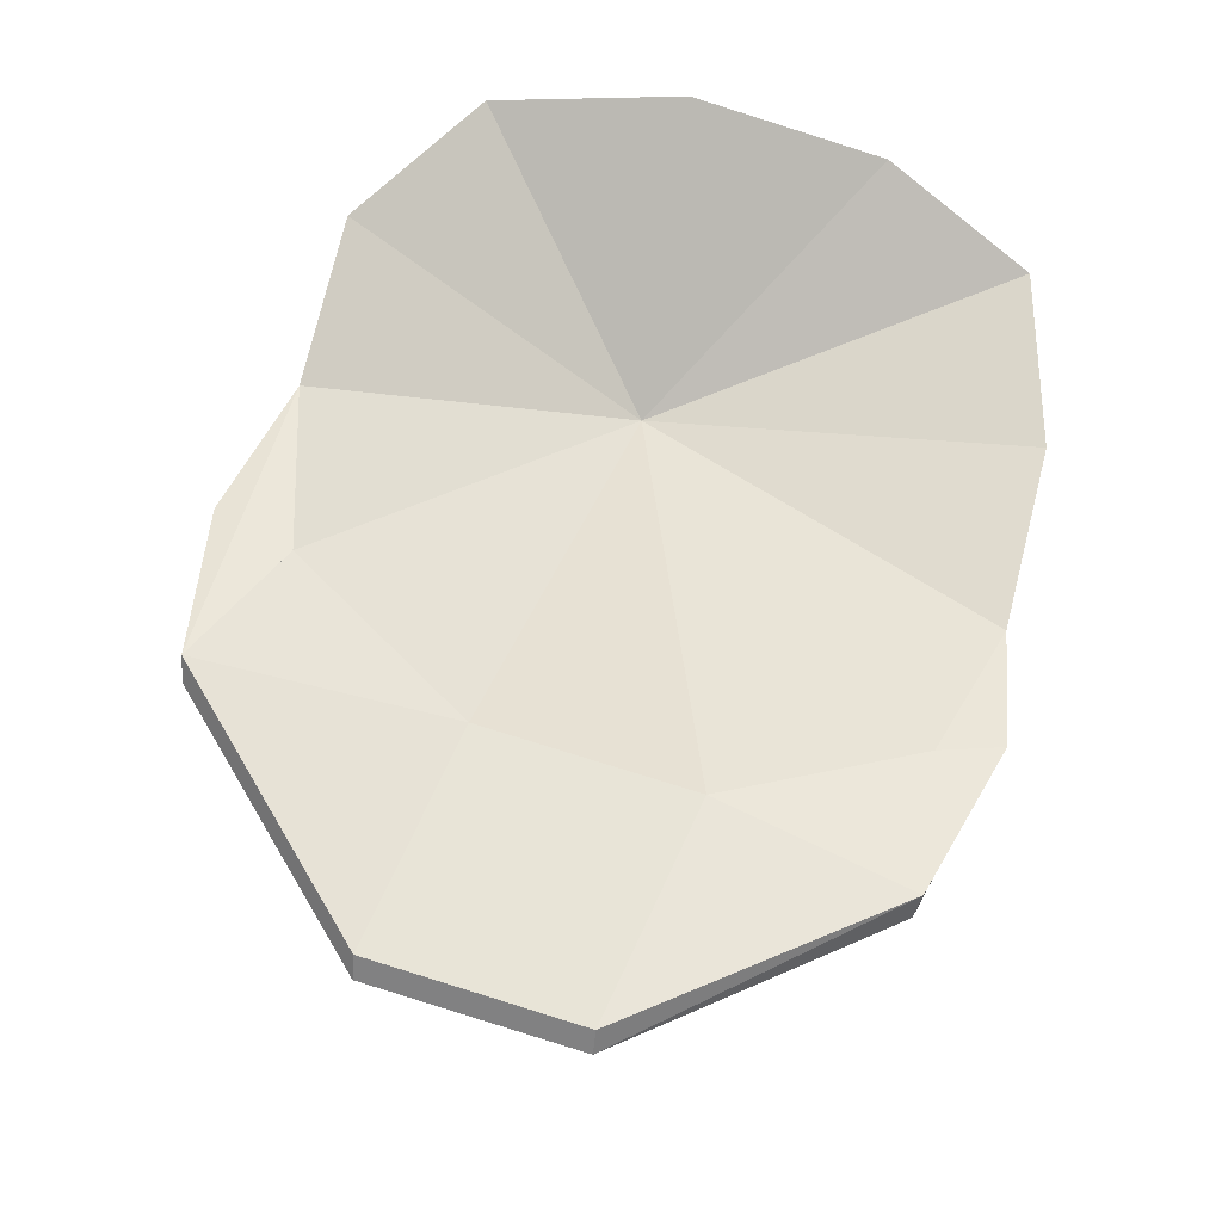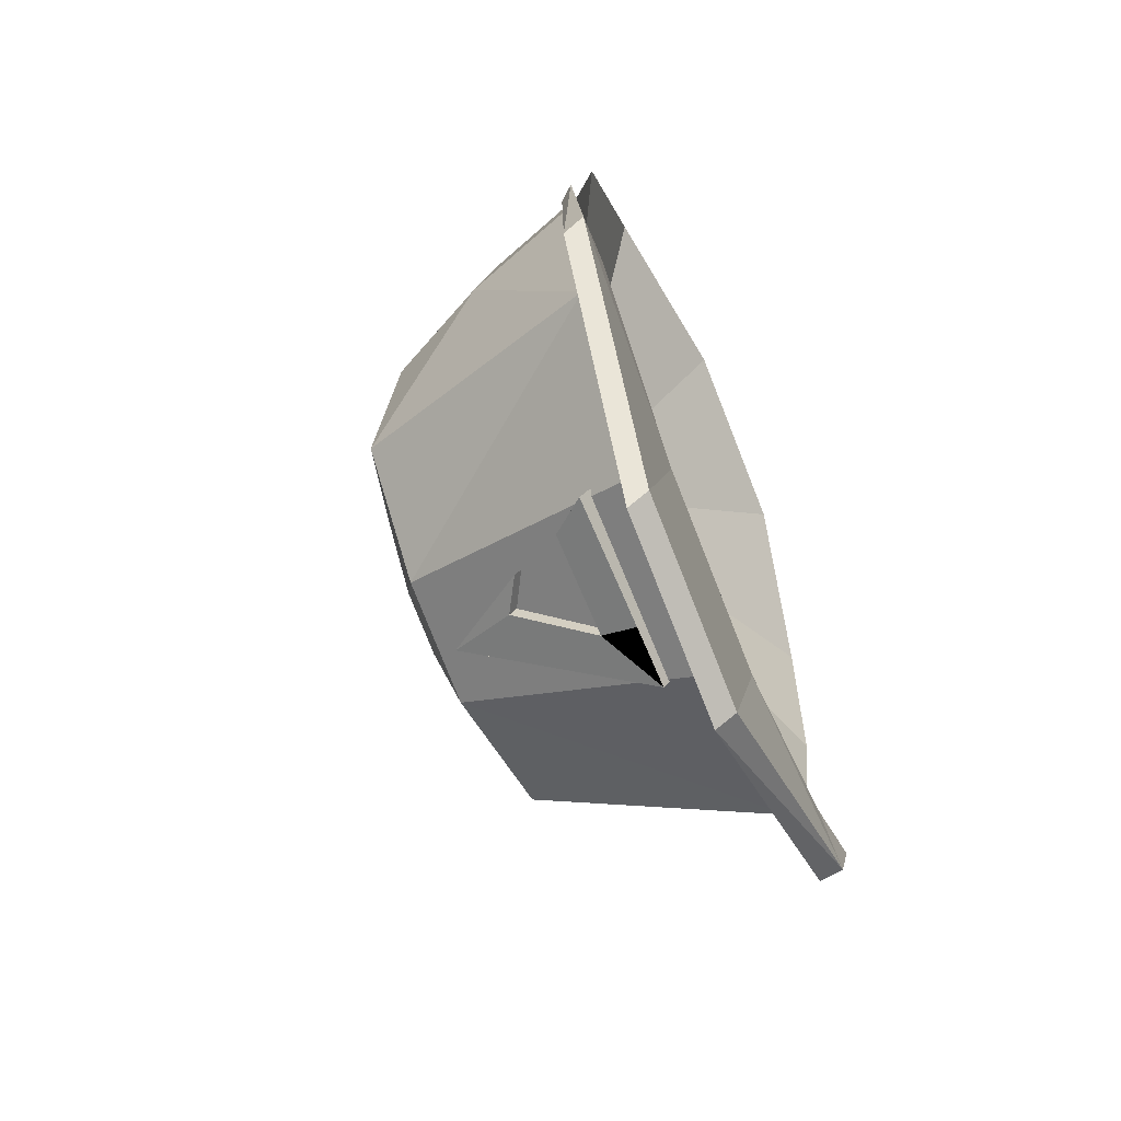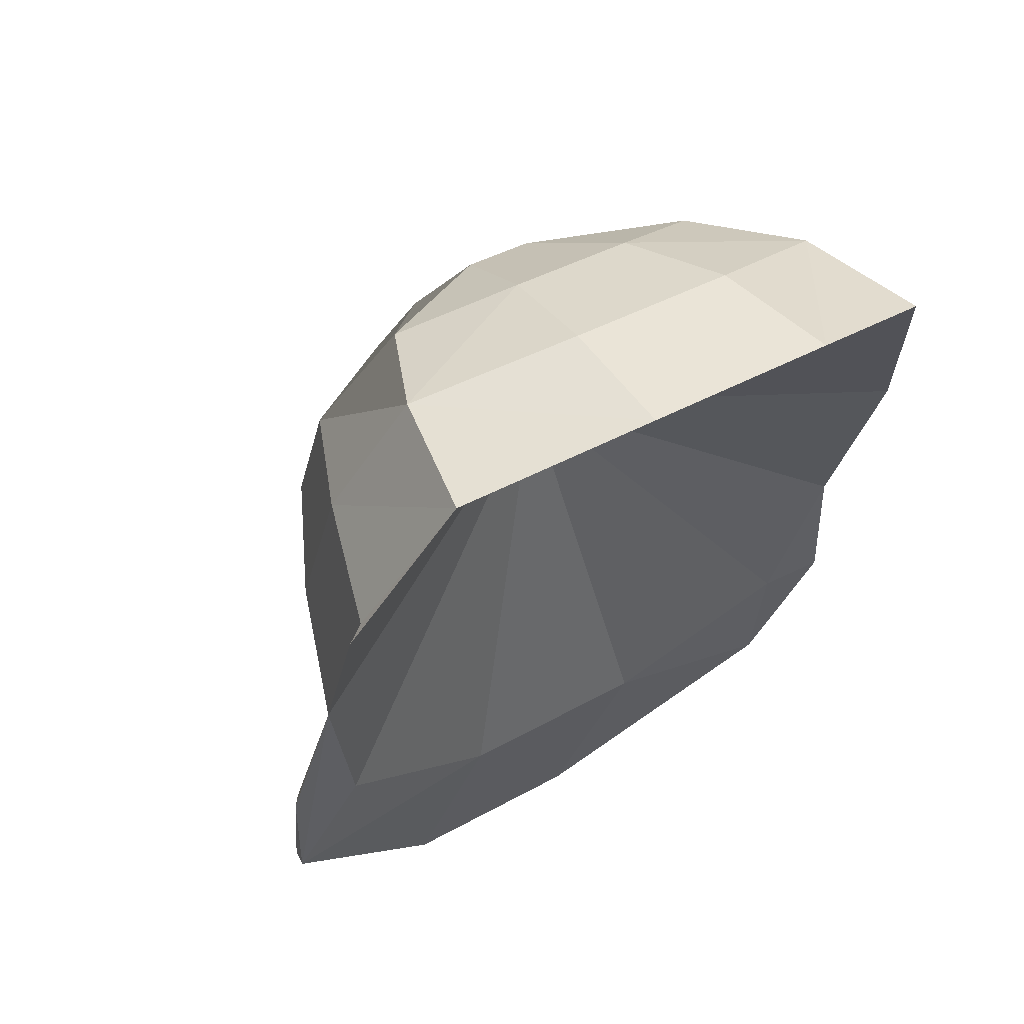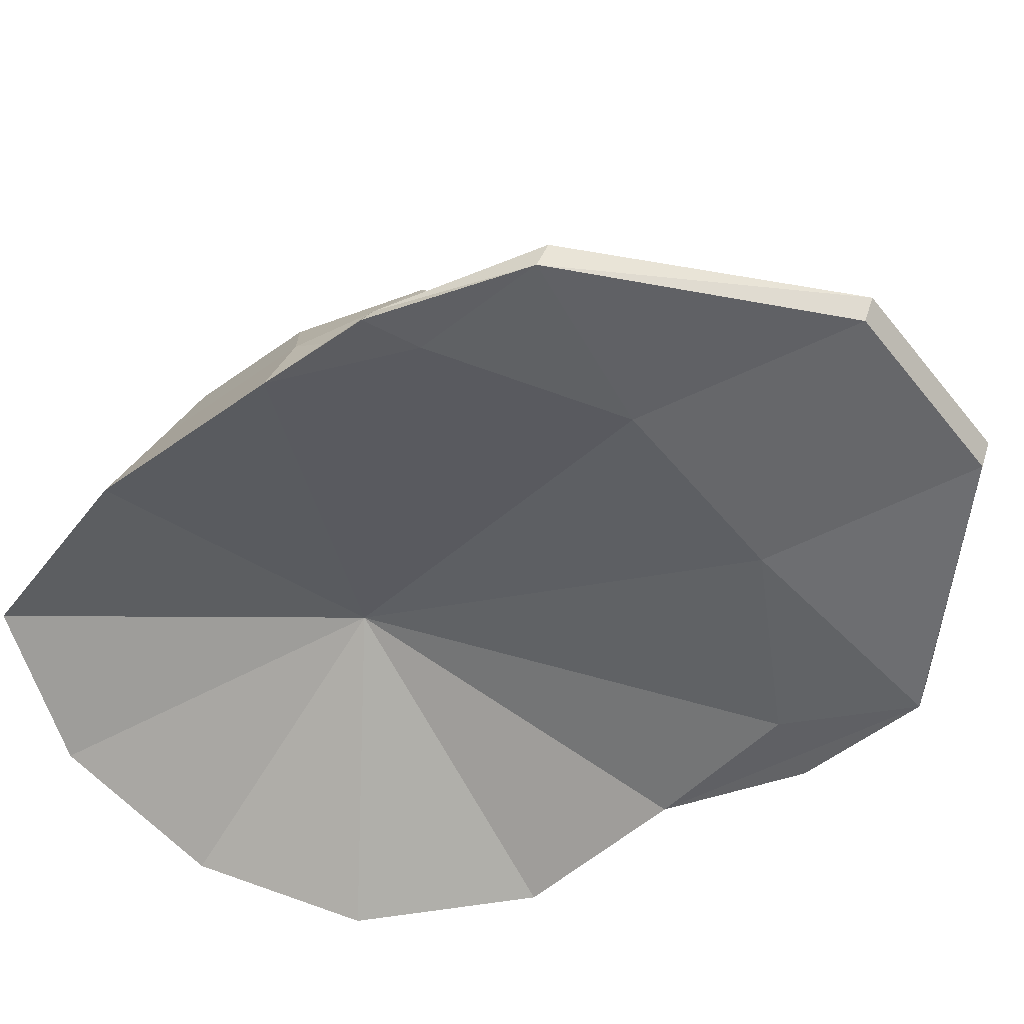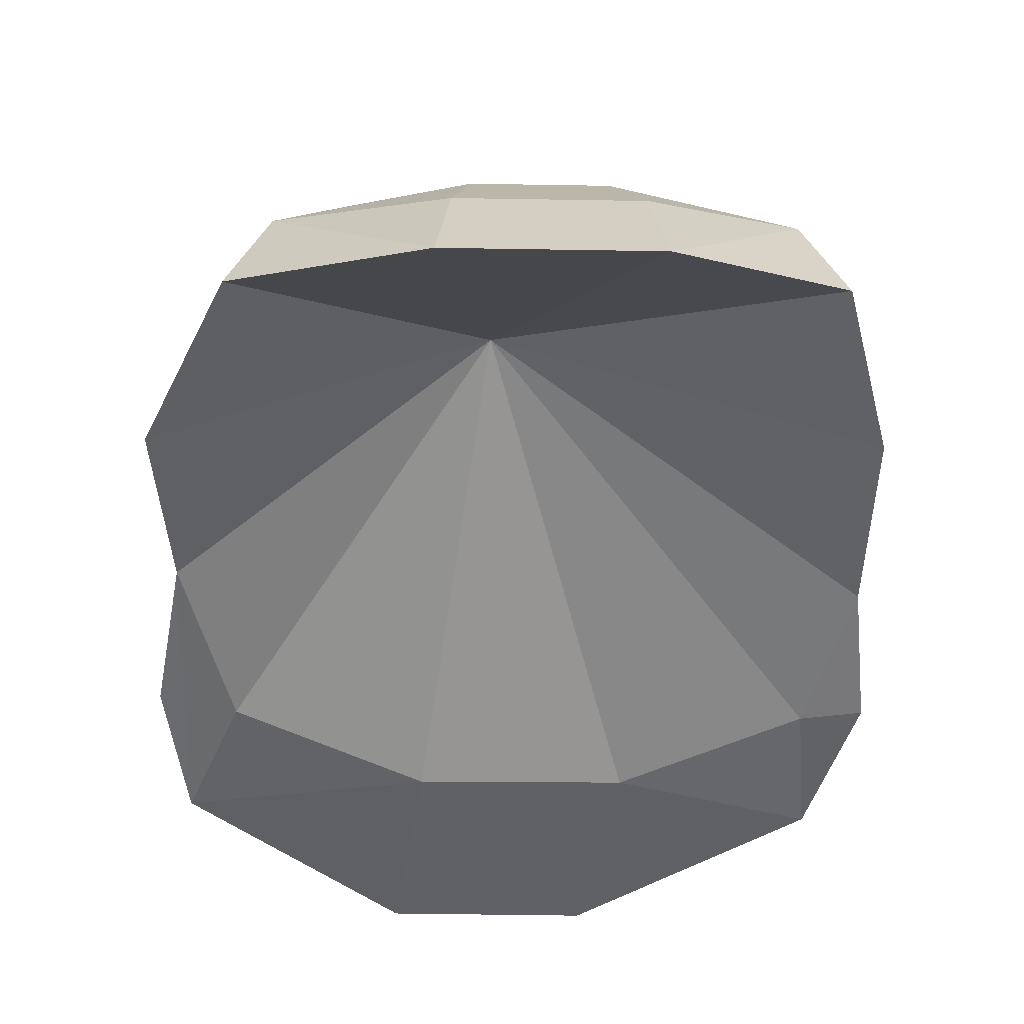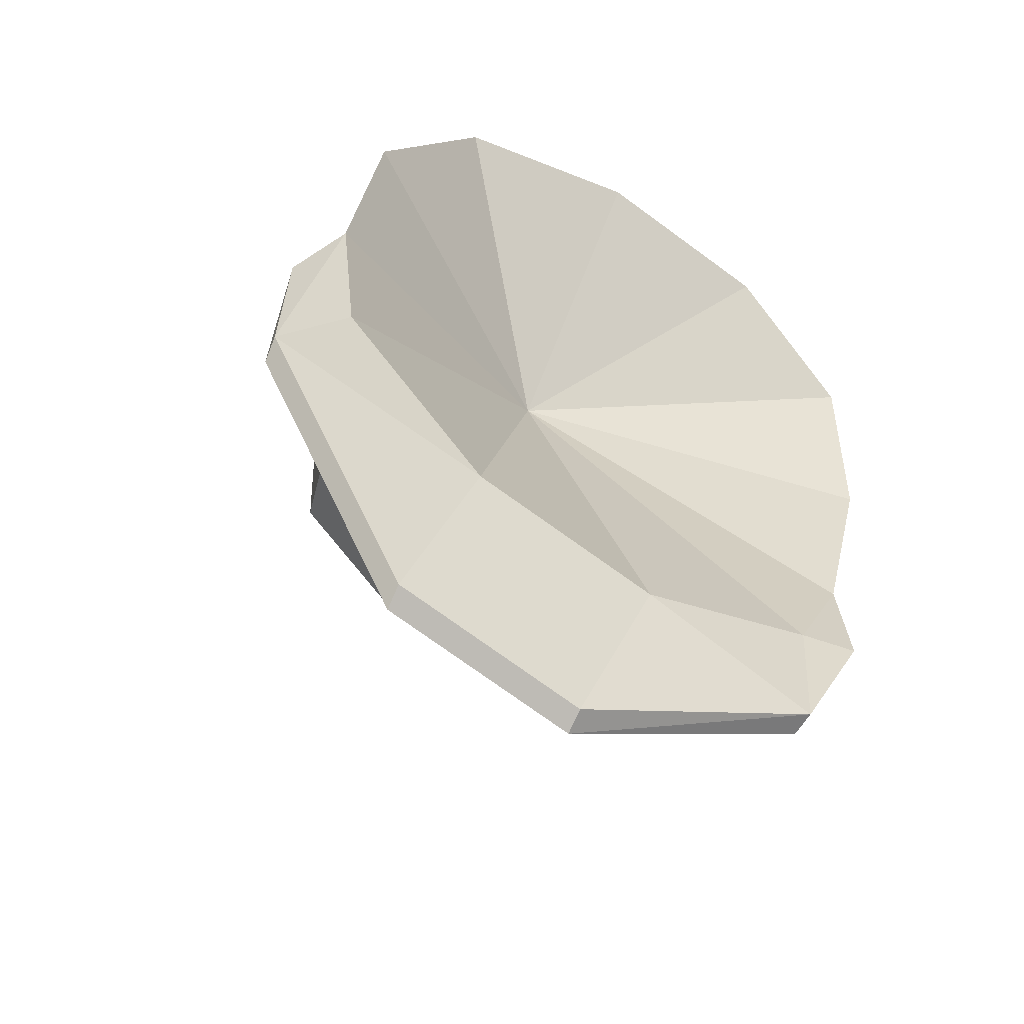
<metadata>
{"format":"obj","ext":"obj","renderer":"f3d","projection":"perspective","resolution":1024,"background":"white","views":[{"elev":-26.9,"azim":-9.1,"up":"+Z"},{"elev":-62.0,"azim":-67.6,"up":"+Z"},{"elev":67.1,"azim":-31.7,"up":"+Z"},{"elev":-53.0,"azim":142.6,"up":"+Y"},{"elev":-45.3,"azim":13.9,"up":"+Y"},{"elev":-48.8,"azim":-33.1,"up":"+Z"}]}
</metadata>
<code>
v 0.04525 0.1097 0.1313
v -0.02436 0.09548 0.1715
v -0.03512 0.09548 0.1313
v 0.005062 0.09548 0.2009
v 0.04525 0.09548 0.2117
v 0.08544 0.09548 0.2009
v 0.1149 0.09548 0.1715
v 0.1256 0.09548 0.1313
v 0.1149 0.09548 0.0911
v 0.08544 0.09548 0.06168
v 0.04525 0.09548 0.05091
v 0.005062 0.09548 0.06168
v -0.02436 0.09548 0.0911
v -0.08557 0.05467 0.2068
v -0.1058 0.05467 0.1313
v -0.03028 0.05467 0.2621
v 0.1208 0.04084 0.2505
v 0.04525 0.04084 0.2707
v 0.1761 0.05467 0.2068
v 0.1963 0.05467 0.1313
v 0.1761 0.05467 0.05576
v 0.04525 0.07467 -0.01977
v -0.03028 0.07467 0.0004658
v -0.111 -0.007848 0.233
v -0.1383 -0.007848 0.1313
v -0.05651 -0.007848 0.3075
v 0.1472 -0.02239 0.2826
v 0.04545 -0.02239 0.3099
v 0.2215 -0.007848 0.233
v 0.1915 -0.007848 0.02953
v 0.2188 -0.007848 0.1313
v 0.1308 0.06467 -0.009534
v -0.09557 0.07467 0.05576
v -0.1352 -0.08454 0.247
v -0.1662 -0.08454 0.1313
v -0.07047 -0.08454 0.3317
v 0.04545 -0.09908 0.3378
v 0.1612 -0.09908 0.3068
v 0.2457 -0.08454 0.247
v 0.2467 -0.08454 0.1313
v 0.2157 -0.08454 0.01557
v 0.161 -0.08454 -0.06914
v -0.07633 -0.08398 -0.06681
v 0.03939 -0.08398 -0.09781
v -0.1552 -0.08454 0.01557
v -0.1457 -0.08958 0.2398
v 0.151 -0.09946 -0.1561
v -0.1239 -0.09353 -0.2014
v -0.008229 -0.09353 -0.2324
v -0.2147 -0.09808 -0.05401
v -0.2005 -0.09131 0.03864
v 0.03476 0.007639 0.1832
v 0.167 -0.1016 -0.06522
v 0.0474 -0.1024 -0.09816
v -0.07264 -0.1026 -0.06726
v -0.1647 -0.101 0.02302
v 0.1535 -0.1126 -0.149
v 0.2041 -0.1065 -0.06291
v 0.1996 -0.09858 -0.06671
v -0.00871 -0.1059 -0.2242
v -0.1248 -0.1058 -0.193
v -0.2161 -0.1099 -0.04437
v -0.2057 -0.09883 0.04505
v 0.003786 -0.05196 -0.08168
v 0.0405 -0.05314 -0.09074
v 0.007126 -0.02932 -0.07109
v 0.006331 -0.0575 -0.07064
v 0.009671 -0.03486 -0.06005
v 0.04304 -0.05868 -0.0797
v 0.008248 0.06164 -0.02569
v -0.01025 0.01958 -0.04254
v -0.05406 -0.02736 -0.056
v -0.07362 -0.04928 -0.06241
v 0.01079 0.0561 -0.01466
v -0.007707 0.01404 -0.0315
v -0.05151 -0.0329 -0.04496
v -0.07108 -0.05482 -0.05137
v -0.03251 0.006938 -0.04177
v -0.02996 0.001398 -0.03073
f 3 2 1
f 2 4 1
f 4 5 1
f 5 6 1
f 6 7 1
f 7 8 1
f 8 9 1
f 9 10 1
f 10 11 1
f 11 12 1
f 12 13 1
f 13 3 1
f 15 14 2 3
f 14 16 4 2
f 16 5 4
f 18 17 6 5
f 19 7 6
f 19 20 8 7
f 20 21 9 8
f 21 10 9
f 22 11 10
f 22 23 12 11
f 23 13 12
f 15 3 13
f 25 24 14 15
f 26 16 14
f 26 18 16
f 28 27 17 18
f 29 19 17
f 29 20 19
f 31 30 21 20
f 30 32 21
f 33 25 15
f 35 34 24 25
f 36 26 24
f 36 37 26
f 37 38 27 28
f 38 39 29
f 39 40 29
f 40 41 30 31
f 41 42 30
f 45 35 25
f 46 36 34
f 47 44 42
f 49 48 43 44
f 50 45 43
f 50 51 45
f 52 46 35
f 52 36 46
f 52 37 36
f 52 38 37
f 52 39 38
f 52 40 39
f 52 41 40
f 52 53 41
f 52 54 53
f 52 55 54
f 52 56 55
f 52 35 56
f 57 53 42
f 57 58 53
f 58 59 41
f 60 54 44
f 57 53 54
f 57 47 42
f 57 49 47
f 48 61 43
f 61 60 54 55
f 60 49 44
f 60 61 48 49
f 50 62 45
f 62 55 56
f 61 43 55
f 61 62 50 48
f 51 63 35
f 62 56 35
f 62 45 56
f 47 49 44
f 44 49 60
f 54 60 57
f 43 48 50
f 61 48 43
f 62 61 55
f 42 47 57
f 59 42 41
f 62 50 45
f 63 50 62
f 42 53 57
f 44 54 60
f 61 55 43
f 62 56 45
f 57 60 49
f 35 46 34
f 51 35 45
f 51 50 63
f 59 57 47
f 58 57 59
f 47 42 59
f 62 35 63
f 58 41 53
f 21 32 10
f 10 32 22
f 42 32 30
f 23 33 13
f 13 33 15
f 25 33 45
f 29 31 20
f 40 31 29
f 24 34 36
f 14 24 26
f 26 28 18
f 37 28 26
f 17 27 29
f 29 27 38
f 16 18 5
f 6 17 19
f 42 22 32
f 44 43 23
f 45 33 23
f 23 43 45
f 42 44 22
f 23 22 44
f 66 65 64
f 69 68 67
f 65 69 67 64
f 71 70 65 66
f 73 72 66 64
f 70 74 69 65
f 74 75 68 69
f 75 71 66 68
f 72 76 68 66
f 76 77 67 68
f 77 73 64 67
f 77 76 72 73
f 78 70 71
f 78 79 74 70
f 79 75 74
f 79 78 71 75

</code>
